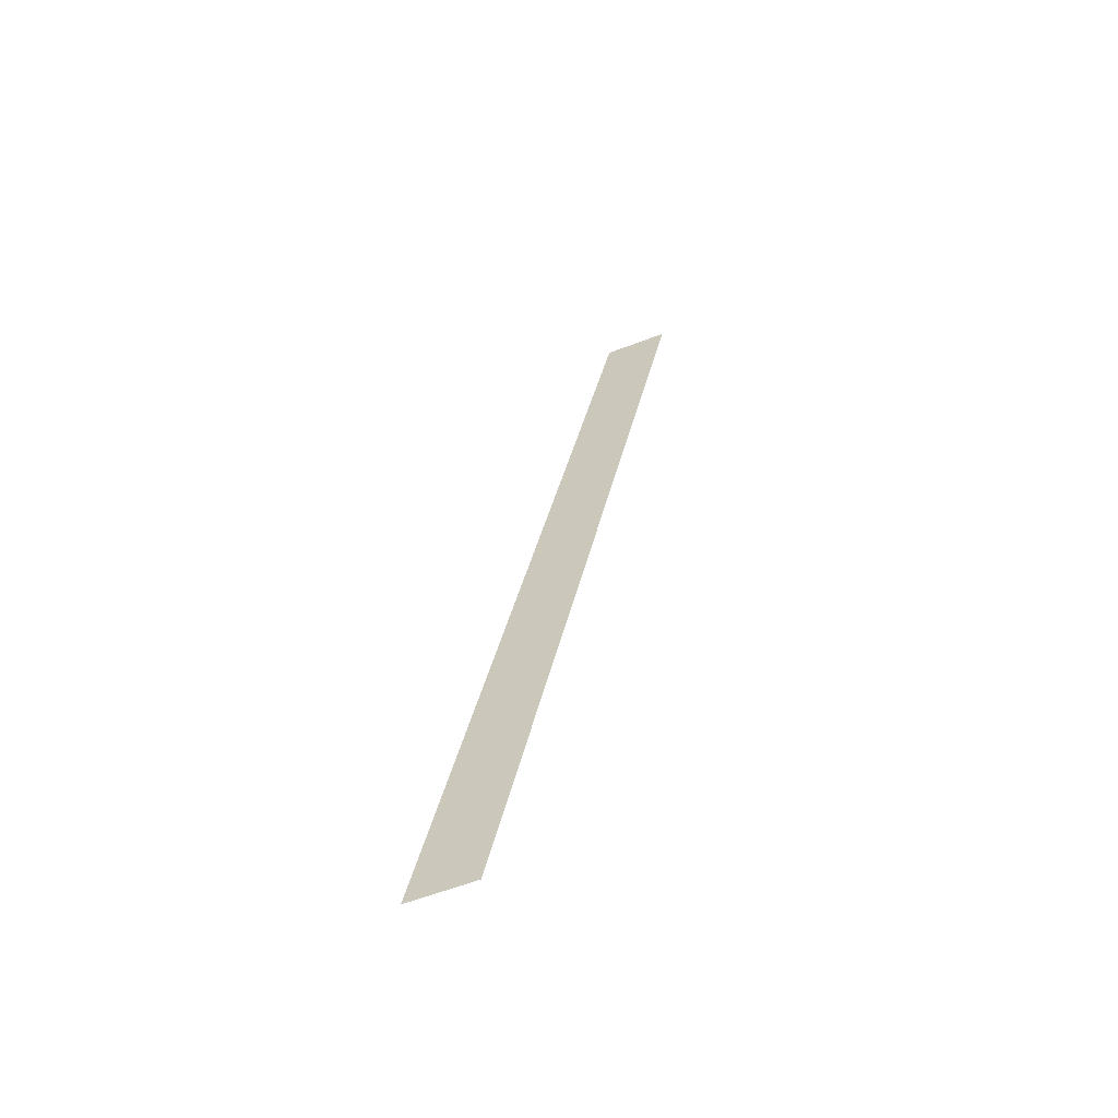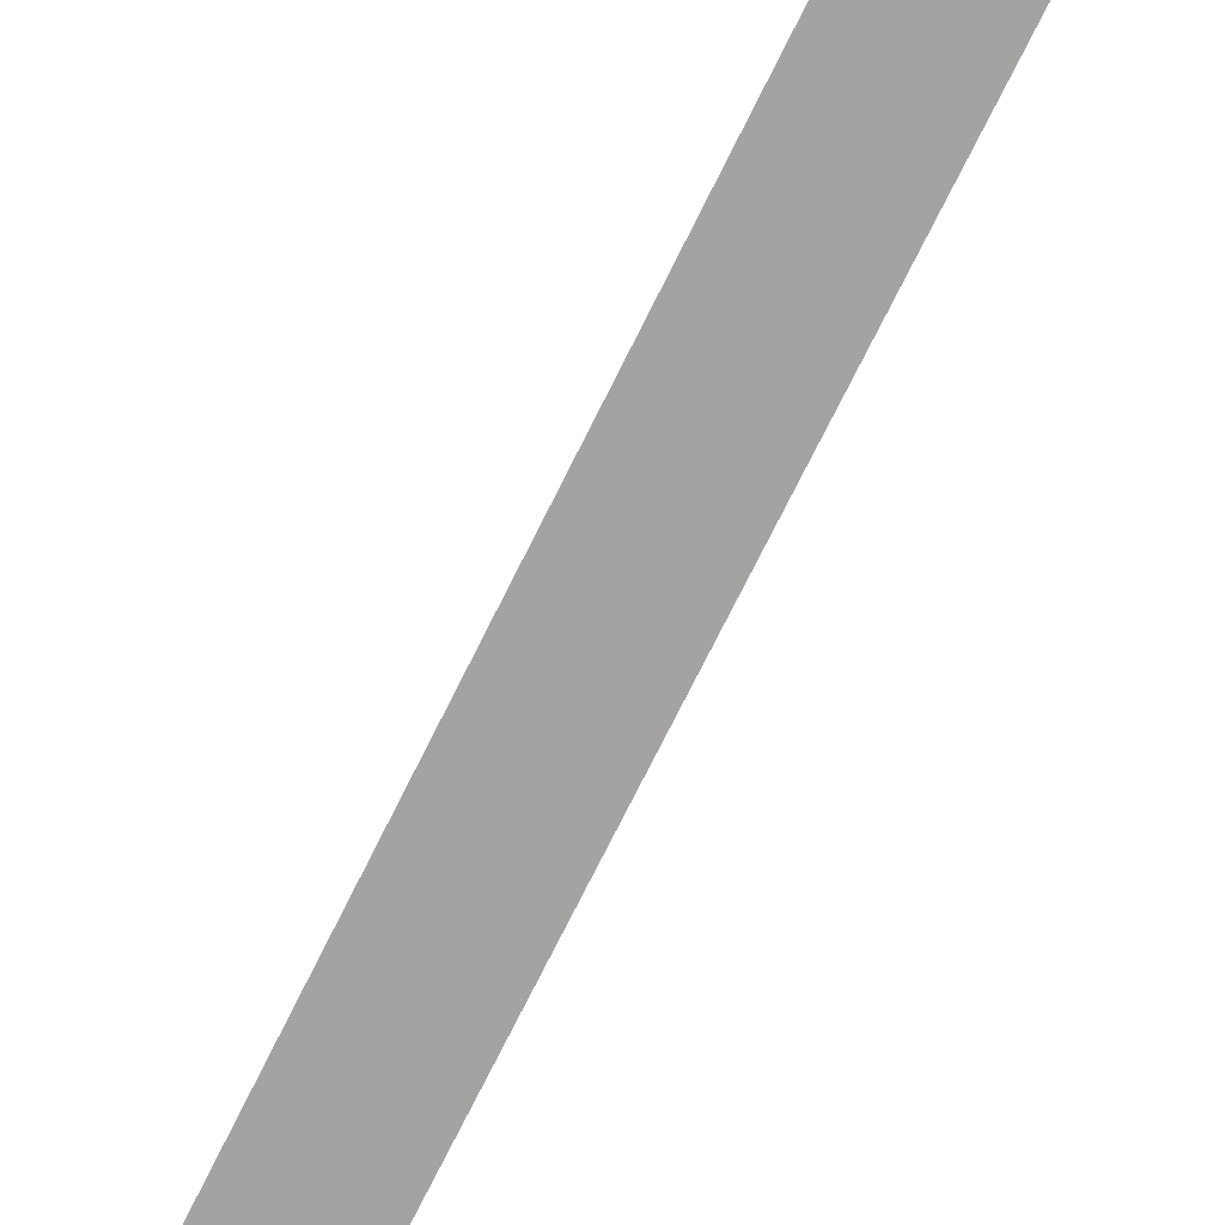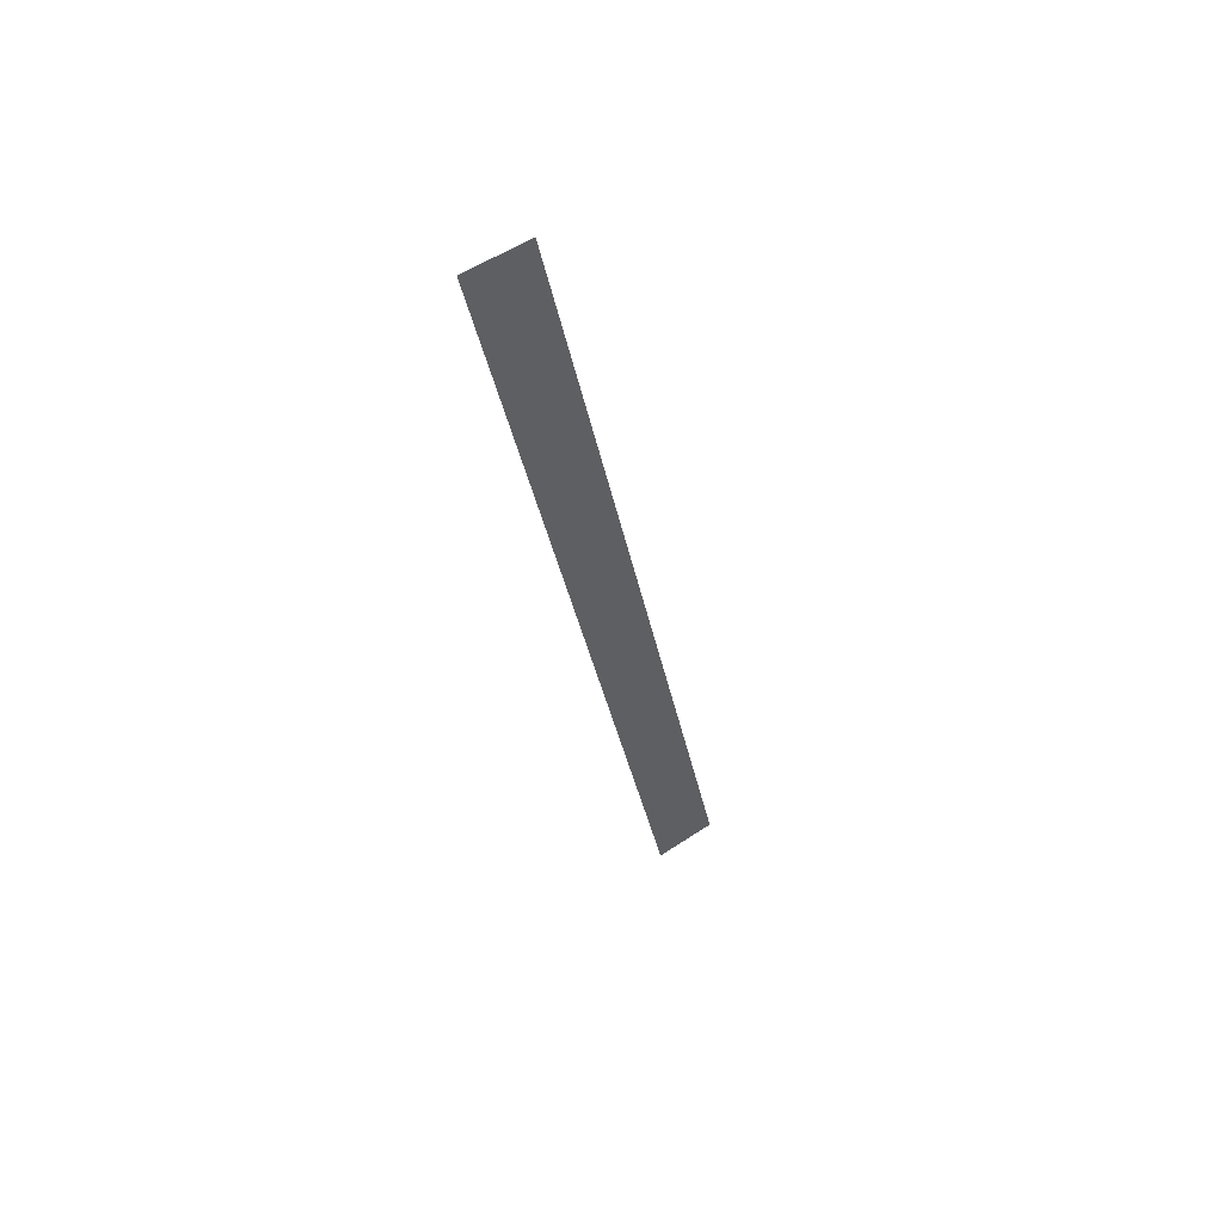
<metadata>
{"format":"obj","ext":"obj","renderer":"f3d","projection":"perspective","resolution":1024,"background":"white","views":[{"elev":-62.9,"azim":-159.2,"up":"+Z"},{"elev":-73.3,"azim":142.4,"up":"+Y"},{"elev":53.3,"azim":-35.7,"up":"+Z"}]}
</metadata>
<code>
o ___2_1/___2/mesh231/mesh231-geometry#mesh231-geometry
v -0.03239 -0.1675 0.3626
v -0.02922 -0.1676 0.3384
v -0.02757 -0.1676 0.3384
v -0.03403 -0.1675 0.3626
f 1 2 3
f 2 1 4
f 3 2 1
f 4 1 2

</code>
